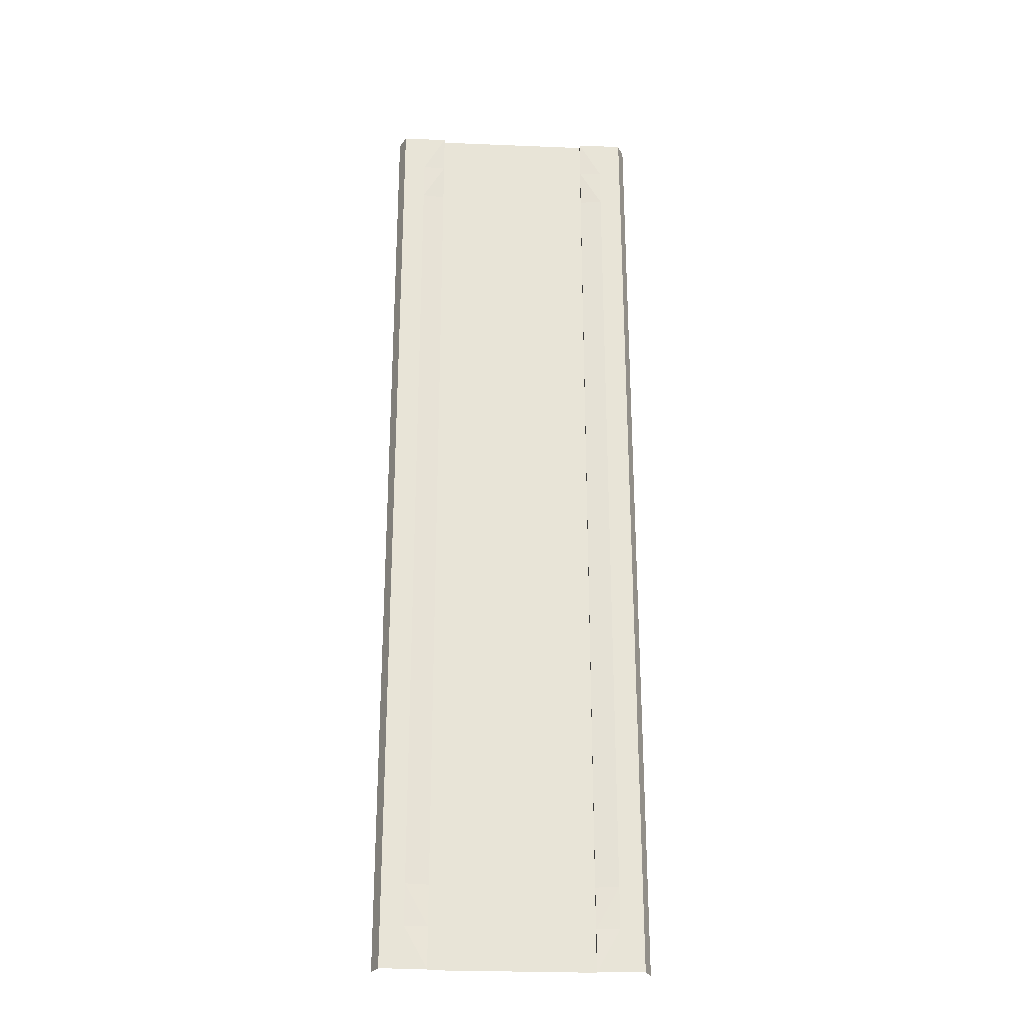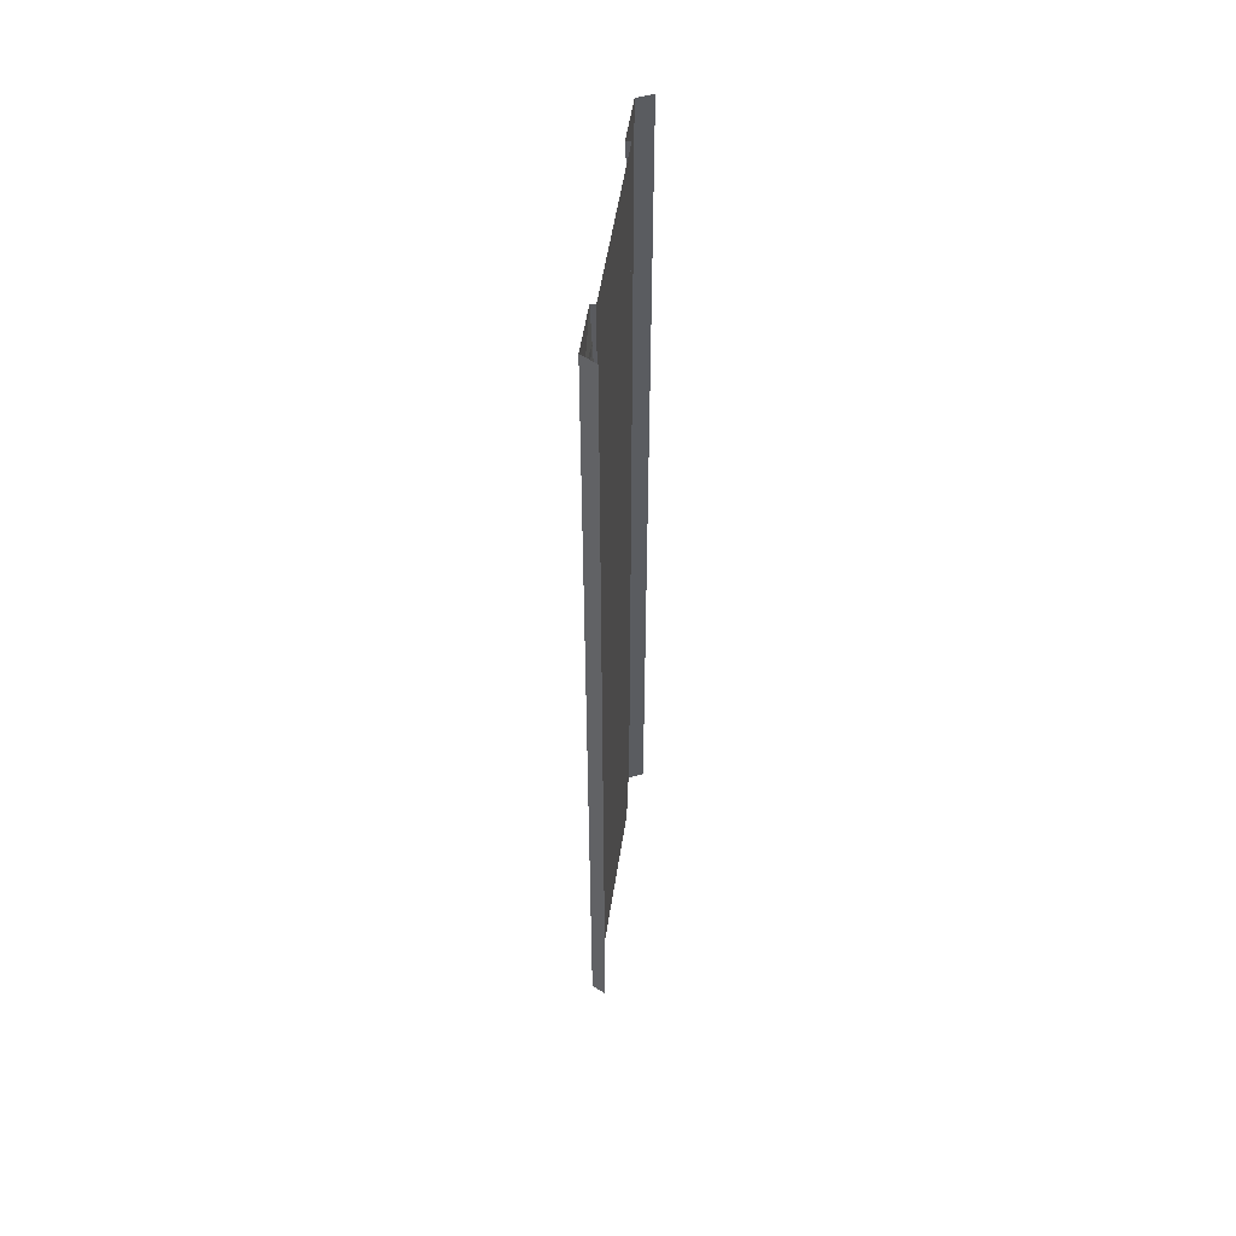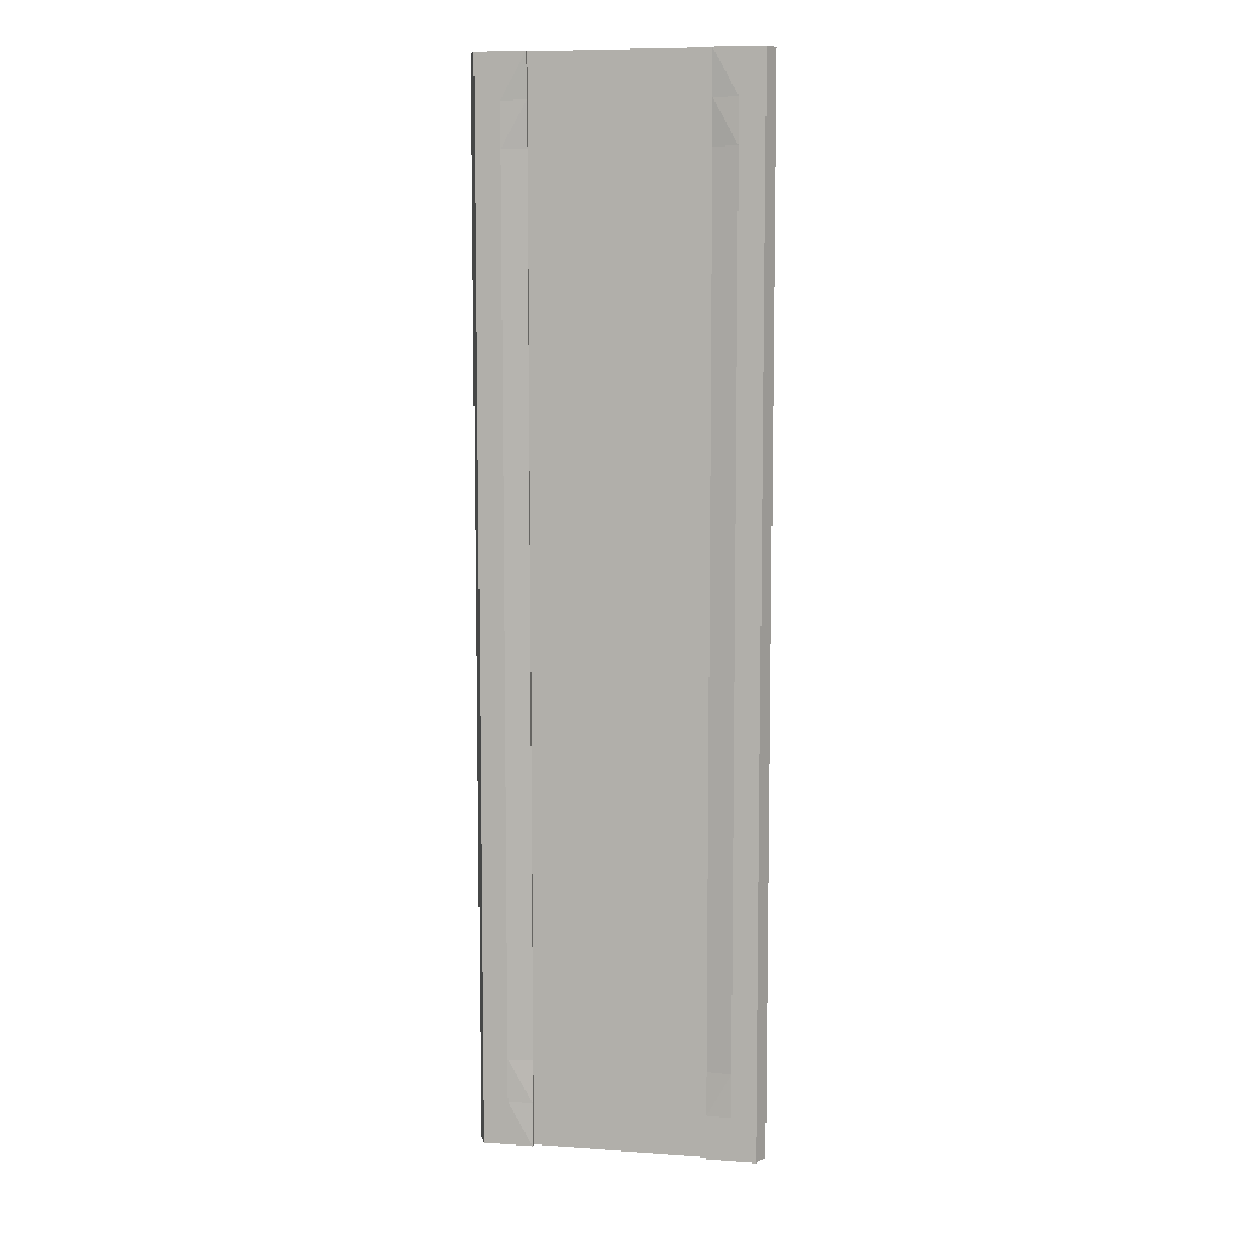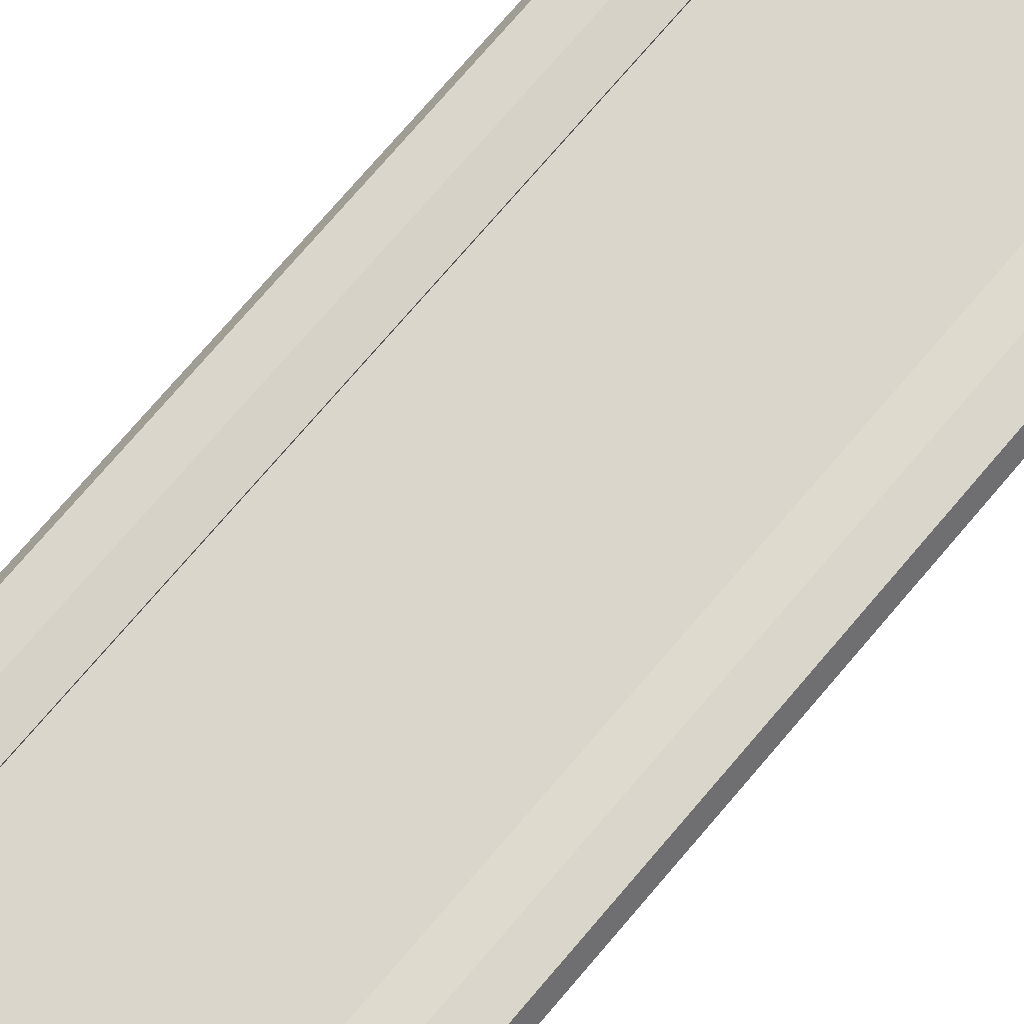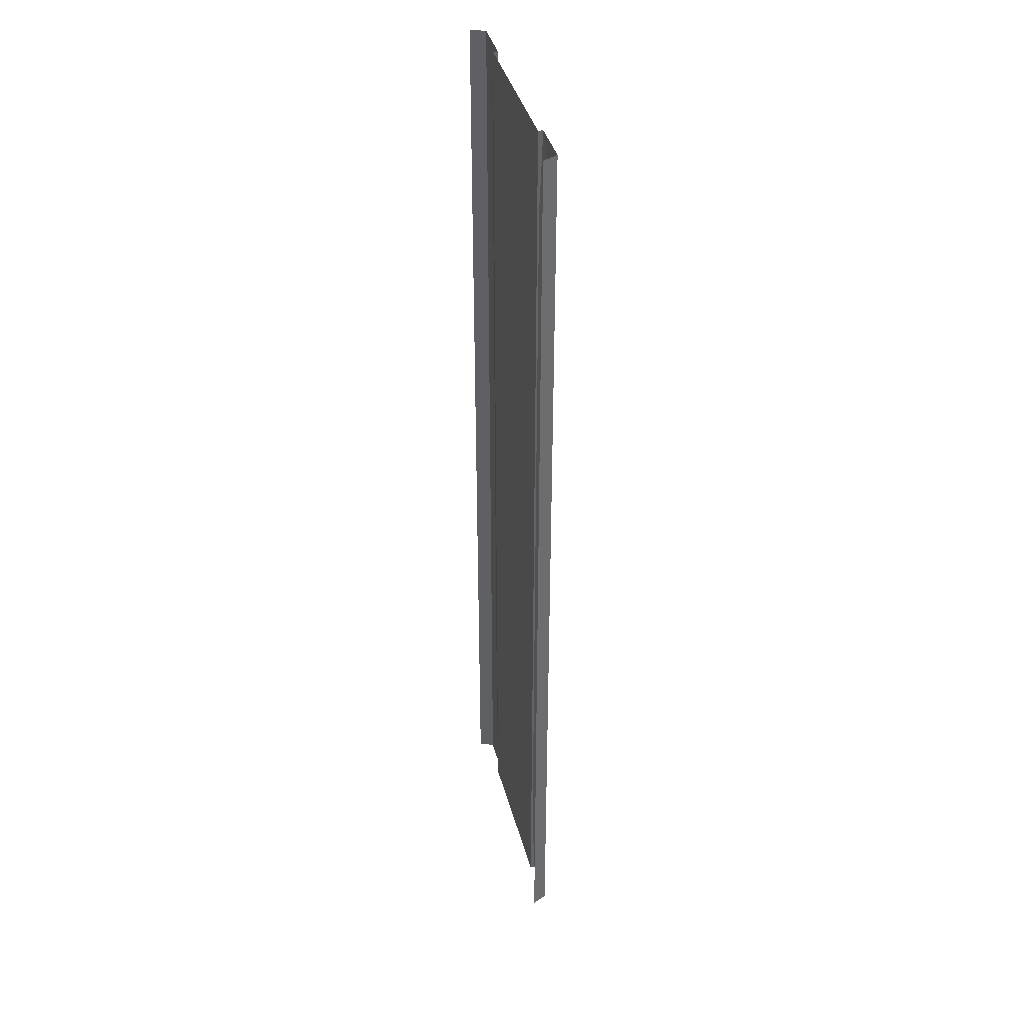
<metadata>
{"format":"obj","ext":"obj","renderer":"f3d","projection":"perspective","resolution":1024,"background":"white","views":[{"elev":-27.4,"azim":176.4,"up":"+Z"},{"elev":55.3,"azim":-81.2,"up":"+Z"},{"elev":8.5,"azim":-168.7,"up":"+Z"},{"elev":73.6,"azim":-139.7,"up":"+Y"},{"elev":39.3,"azim":75.5,"up":"+Z"}]}
</metadata>
<code>
v -5.25 -0.3 32
v -5.25 -0.3 -32
v -5.25 0.009995 32
v -5.25 0.009995 -32
v -8.25 0.009995 32
v -8.25 0.009995 -32
v -8.69 -0.94 32
v -8.69 -0.94 -32
v 5.25 -0.3 32
v -0.000823 -0.3 32
v 5.25 -0.3 -32
v -0.000823 -0.3 -32
v 5.25 0.009995 32
v 5.25 0.009995 -32
v 8.25 0.009995 32
v 8.25 0.009995 -32
v 8.69 -0.94 32
v 8.69 -0.94 -32
v -5.25 -0.3 -29.33
v -5.25 -0.3 -26.67
v -5.25 -0.3 -24
v -5.25 -0.3 -21.33
v -5.25 -0.3 -18.67
v -5.25 -0.3 -16
v -5.25 -0.3 -13.33
v -5.25 -0.3 -10.67
v -5.25 -0.3 -8
v -5.25 -0.3 -5.333
v -5.25 -0.3 -2.667
v -5.25 -0.3 -2e-06
v -5.25 -0.3 2.667
v -5.25 -0.3 5.333
v -5.25 -0.3 8
v -5.25 -0.3 10.67
v -5.25 -0.3 13.33
v -5.25 -0.3 16
v -5.25 -0.3 18.67
v -5.25 -0.3 21.33
v -5.25 -0.3 24
v -5.25 -0.3 26.67
v -5.25 -0.3 29.33
v -5.25 -0.09001 -29.33
v -5.25 -0.19 -26.67
v -5.25 -0.19 -24
v -5.25 -0.19 -21.33
v -5.25 -0.19 -18.67
v -5.25 -0.19 -16
v -5.25 -0.19 -13.33
v -5.25 -0.19 -10.67
v -5.25 -0.19 -8
v -5.25 -0.19 -5.333
v -5.25 -0.19 -2.667
v -5.25 -0.19 -2e-06
v -5.25 -0.19 2.667
v -5.25 -0.19 5.333
v -5.25 -0.19 8
v -5.25 -0.19 10.67
v -5.25 -0.19 13.33
v -5.25 -0.19 16
v -5.25 -0.19 18.67
v -5.25 -0.19 21.33
v -5.25 -0.19 24
v -5.25 -0.19 26.67
v -5.25 -0.09001 29.33
v -8.25 0.009995 -29.33
v -8.25 0.009995 -26.67
v -8.25 0.009995 -24
v -8.25 0.009995 -21.33
v -8.25 0.009995 -18.67
v -8.25 0.009995 -16
v -8.25 0.009995 -13.33
v -8.25 0.009995 -10.67
v -8.25 0.009995 -8
v -8.25 0.009995 -5.333
v -8.25 0.009995 -2.667
v -8.25 0.009995 -2e-06
v -8.25 0.009995 2.667
v -8.25 0.009995 5.333
v -8.25 0.009995 8
v -8.25 0.009995 10.67
v -8.25 0.009995 13.33
v -8.25 0.009995 16
v -8.25 0.009995 18.67
v -8.25 0.009995 21.33
v -8.25 0.009995 24
v -8.25 0.009995 26.67
v -8.25 0.009995 29.33
v -8.69 -0.94 -29.33
v -8.69 -0.94 -26.67
v -8.69 -0.94 -24
v -8.69 -0.94 -21.33
v -8.69 -0.94 -18.67
v -8.69 -0.94 -16
v -8.69 -0.94 -13.33
v -8.69 -0.94 -10.67
v -8.69 -0.94 -8
v -8.69 -0.94 -5.333
v -8.69 -0.94 -2.667
v -8.69 -0.94 -2e-06
v -8.69 -0.94 2.667
v -8.69 -0.94 5.333
v -8.69 -0.94 8
v -8.69 -0.94 10.67
v -8.69 -0.94 13.33
v -8.69 -0.94 16
v -8.69 -0.94 18.67
v -8.69 -0.94 21.33
v -8.69 -0.94 24
v -8.69 -0.94 26.67
v -8.69 -0.94 29.33
v 5.25 -0.3 -29.33
v 5.25 -0.3 -26.67
v 5.25 -0.3 -24
v 5.25 -0.3 -21.33
v 5.25 -0.3 -18.67
v 5.25 -0.3 -16
v 5.25 -0.3 -13.33
v 5.25 -0.3 -10.67
v 5.25 -0.3 -8
v 5.25 -0.3 -5.333
v 5.25 -0.3 -2.667
v 5.25 -0.3 -2e-06
v 5.25 -0.3 2.667
v 5.25 -0.3 5.333
v 5.25 -0.3 8
v 5.25 -0.3 10.67
v 5.25 -0.3 13.33
v 5.25 -0.3 16
v 5.25 -0.3 18.67
v 5.25 -0.3 21.33
v 5.25 -0.3 24
v 5.25 -0.3 26.67
v 5.25 -0.3 29.33
v -0.000823 -0.3 29.33
v -0.000823 -0.3 26.67
v -0.000823 -0.3 24
v -0.000823 -0.3 21.33
v -0.000823 -0.3 18.67
v -0.000823 -0.3 16
v -0.000823 -0.3 13.33
v -0.000823 -0.3 10.67
v -0.000823 -0.3 8
v -0.000823 -0.3 5.333
v -0.000823 -0.3 2.667
v -0.000823 -0.3 2e-06
v -0.000823 -0.3 -2.667
v -0.000823 -0.3 -5.333
v -0.000823 -0.3 -8
v -0.000823 -0.3 -10.67
v -0.000823 -0.3 -13.33
v -0.000823 -0.3 -16
v -0.000823 -0.3 -18.67
v -0.000823 -0.3 -21.33
v -0.000823 -0.3 -24
v -0.000823 -0.3 -26.67
v -0.000823 -0.3 -29.33
v 5.25 -0.09001 -29.33
v 5.25 -0.19 -26.67
v 5.25 -0.19 -24
v 5.25 -0.19 -21.33
v 5.25 -0.19 -18.67
v 5.25 -0.19 -16
v 5.25 -0.19 -13.33
v 5.25 -0.19 -10.67
v 5.25 -0.19 -8
v 5.25 -0.19 -5.333
v 5.25 -0.19 -2.667
v 5.25 -0.19 -2e-06
v 5.25 -0.19 2.667
v 5.25 -0.19 5.333
v 5.25 -0.19 8
v 5.25 -0.19 10.67
v 5.25 -0.19 13.33
v 5.25 -0.19 16
v 5.25 -0.19 18.67
v 5.25 -0.19 21.33
v 5.25 -0.19 24
v 5.25 -0.19 26.67
v 5.25 -0.09001 29.33
v 8.25 0.009995 -29.33
v 8.25 0.009995 -26.67
v 8.25 0.009995 -24
v 8.25 0.009995 -21.33
v 8.25 0.009995 -18.67
v 8.25 0.009995 -16
v 8.25 0.009995 -13.33
v 8.25 0.009995 -10.67
v 8.25 0.009995 -8
v 8.25 0.009995 -5.333
v 8.25 0.009995 -2.667
v 8.25 0.009995 -2e-06
v 8.25 0.009995 2.667
v 8.25 0.009995 5.333
v 8.25 0.009995 8
v 8.25 0.009995 10.67
v 8.25 0.009995 13.33
v 8.25 0.009995 16
v 8.25 0.009995 18.67
v 8.25 0.009995 21.33
v 8.25 0.009995 24
v 8.25 0.009995 26.67
v 8.25 0.009995 29.33
v 8.69 -0.94 -29.33
v 8.69 -0.94 -26.67
v 8.69 -0.94 -24
v 8.69 -0.94 -21.33
v 8.69 -0.94 -18.67
v 8.69 -0.94 -16
v 8.69 -0.94 -13.33
v 8.69 -0.94 -10.67
v 8.69 -0.94 -8
v 8.69 -0.94 -5.333
v 8.69 -0.94 -2.667
v 8.69 -0.94 -2e-06
v 8.69 -0.94 2.667
v 8.69 -0.94 5.333
v 8.69 -0.94 8
v 8.69 -0.94 10.67
v 8.69 -0.94 13.33
v 8.69 -0.94 16
v 8.69 -0.94 18.67
v 8.69 -0.94 21.33
v 8.69 -0.94 24
v 8.69 -0.94 26.67
v 8.69 -0.94 29.33
v -8.25 0.009995 32
v -6.75 0.009995 29.33
v -6.75 0.009995 -2.667
v -6.75 0.009995 -5.333
v -6.75 0.009995 -8
v -6.75 0.009995 -10.67
v -6.75 0.009995 -13.33
v -6.75 0.009995 -16
v -6.75 0.009995 -18.67
v -6.75 0.009995 -21.33
v -6.75 0.009995 -24
v -6.75 0.009995 -26.67
v -6.75 0.009995 -29.33
v -6.75 0.009995 26.67
v -6.75 0.009995 24
v -6.75 0.009995 21.33
v -6.75 0.009995 18.67
v -6.75 0.009995 16
v -6.75 0.009995 13.33
v -6.75 0.009995 10.67
v -6.75 0.009995 8
v -6.75 0.009995 5.333
v -6.75 0.009995 2.667
v -6.75 0.009995 -2e-06
v 6.75 0.009995 29.33
v 6.75 0.009995 26.67
v 6.75 0.009995 24
v 6.75 0.009995 21.33
v 6.75 0.009995 18.67
v 6.75 0.009995 16
v 6.75 0.009995 13.33
v 6.75 0.009995 10.67
v 6.75 0.009995 8
v 6.75 0.009995 5.333
v 6.75 0.009995 2.667
v 6.75 0.009995 -2e-06
v 6.75 0.009995 -2.667
v 6.75 0.009995 -5.333
v 6.75 0.009995 -8
v 6.75 0.009995 -10.67
v 6.75 0.009995 -13.33
v 6.75 0.009995 -16
v 6.75 0.009995 -18.67
v 6.75 0.009995 -21.33
v 6.75 0.009995 -24
v 6.75 0.009995 -26.67
v 6.75 0.009995 -29.33
g br4_basic_segment-3_LCF
f 136 40 135
f 88 6 8
f 105 81 104
f 91 67 90
f 135 41 134
f 185 209 208
f 191 215 214
f 201 225 224
f 200 224 223
f 176 252 253
f 198 222 221
f 197 221 220
f 196 220 219
f 251 179 250
f 193 217 216
f 192 216 215
f 5 227 87
f 175 253 254
f 190 214 213
f 189 213 212
f 188 212 211
f 187 211 210
f 186 210 209
f 16 203 18
f 184 208 207
f 183 207 206
f 182 206 205
f 181 205 204
f 180 204 203
f 195 219 218
f 199 223 222
f 171 257 258
f 167 261 262
f 14 157 272
f 177 251 252
f 173 255 256
f 119 166 165
f 202 17 225
f 166 262 263
f 45 21 44
f 162 266 267
f 174 254 255
f 233 46 234
f 172 256 257
f 169 259 260
f 165 263 264
f 11 157 14
f 161 267 268
f 160 268 269
f 159 269 270
f 158 270 271
f 157 271 272
f 179 9 13
f 178 133 179
f 131 178 177
f 130 177 176
f 129 176 175
f 128 175 174
f 127 174 173
f 126 173 172
f 125 172 171
f 124 171 170
f 123 170 169
f 122 169 168
f 121 168 167
f 120 167 166
f 164 264 265
f 118 165 164
f 117 164 163
f 116 163 162
f 115 162 161
f 114 161 160
f 113 160 159
f 112 159 158
f 111 158 157
f 7 87 110
f 110 86 109
f 136 132 131
f 137 39 136
f 137 131 130
f 139 129 128
f 140 128 127
f 142 126 125
f 145 31 144
f 143 125 124
f 148 120 119
f 150 118 117
f 42 237 43
f 41 63 64
f 147 121 120
f 138 38 137
f 151 117 116
f 152 116 115
f 153 115 114
f 141 35 140
f 138 130 129
f 139 37 138
f 135 133 132
f 154 114 113
f 109 85 108
f 108 84 107
f 107 83 106
f 106 82 105
f 134 1 10
f 103 79 102
f 12 19 156
f 102 78 101
f 101 77 100
f 100 76 99
f 99 75 98
f 98 74 97
f 97 73 96
f 96 72 95
f 95 71 94
f 94 70 93
f 93 69 92
f 92 68 91
f 90 66 89
f 156 112 111
f 89 65 88
f 239 62 240
f 240 61 241
f 171 172 257
f 64 239 227
f 241 60 242
f 242 59 243
f 243 58 244
f 244 57 245
f 245 56 246
f 246 55 247
f 247 54 248
f 248 53 249
f 249 52 228
f 228 51 229
f 229 50 230
f 230 49 231
f 231 48 232
f 232 47 233
f 163 265 266
f 234 45 235
f 236 43 237
f 63 39 62
f 62 38 61
f 2 42 19
f 1 64 3
f 238 42 4
f 61 37 60
f 60 36 59
f 59 35 58
f 58 34 57
f 57 33 56
f 56 32 55
f 55 31 54
f 54 30 53
f 52 28 51
f 104 80 103
f 51 27 50
f 50 26 49
f 49 25 48
f 48 24 47
f 47 23 46
f 46 22 45
f 236 68 235
f 44 20 43
f 168 260 261
f 44 235 45
f 19 43 20
f 12 111 11
f 154 22 153
f 155 21 154
f 140 36 139
f 144 32 143
f 142 34 141
f 143 33 142
f 146 30 145
f 152 24 151
f 149 27 148
f 145 123 122
f 146 122 121
f 147 29 146
f 150 26 149
f 148 28 147
f 151 25 150
f 141 127 126
f 144 124 123
f 153 23 152
f 149 119 118
f 156 20 155
f 155 113 112
f 134 9 133
f 66 238 65
f 67 237 66
f 69 235 68
f 71 233 70
f 72 232 71
f 73 231 72
f 74 230 73
f 75 229 74
f 76 228 75
f 77 249 76
f 78 248 77
f 79 247 78
f 80 246 79
f 81 245 80
f 82 244 81
f 83 243 82
f 84 242 83
f 85 241 84
f 86 240 85
f 87 239 86
f 70 234 69
f 69 234 235
f 136 39 40
f 99 76 75
f 53 29 52
f 194 218 217
f 3 64 227
f 98 75 74
f 199 200 223
f 100 77 76
f 101 78 77
f 102 79 78
f 12 2 19
f 103 80 79
f 134 41 1
f 106 83 82
f 107 84 83
f 108 85 84
f 109 86 85
f 154 153 114
f 266 187 186
f 135 134 133
f 139 36 37
f 138 137 130
f 141 34 35
f 153 152 115
f 152 151 116
f 151 150 117
f 138 37 38
f 147 146 121
f 41 40 63
f 42 238 237
f 150 149 118
f 148 147 120
f 143 142 125
f 145 30 31
f 142 141 126
f 140 139 128
f 139 138 129
f 137 136 131
f 137 38 39
f 71 232 233
f 136 135 132
f 110 87 86
f 7 5 87
f 111 112 158
f 112 113 159
f 113 114 160
f 114 115 161
f 115 116 162
f 116 117 163
f 117 118 164
f 118 119 165
f 164 165 264
f 120 121 167
f 121 122 168
f 122 123 169
f 123 124 170
f 124 125 171
f 125 126 172
f 126 127 173
f 127 128 174
f 128 129 175
f 129 130 176
f 130 131 177
f 131 132 178
f 178 132 133
f 179 133 9
f 157 158 271
f 158 159 270
f 159 160 269
f 160 161 268
f 161 162 267
f 11 111 157
f 165 166 263
f 169 170 259
f 172 173 256
f 233 47 46
f 174 175 254
f 162 163 266
f 45 22 21
f 183 184 207
f 186 187 210
f 188 189 212
f 200 201 224
f 201 202 225
f 191 192 215
f 257 196 195
f 185 186 209
f 135 40 41
f 91 68 67
f 272 181 180
f 268 185 184
f 267 186 185
f 250 13 15
f 253 200 199
f 251 202 201
f 254 199 198
f 258 195 194
f 262 191 190
f 105 82 81
f 182 183 206
f 187 188 211
f 166 167 262
f 202 15 17
f 119 120 166
f 173 174 255
f 177 178 251
f 67 236 237
f 16 14 272
f 66 237 238
f 134 10 9
f 155 154 113
f 156 19 20
f 149 148 119
f 153 22 23
f 144 143 124
f 141 140 127
f 151 24 25
f 148 27 28
f 150 25 26
f 147 28 29
f 181 182 205
f 146 145 122
f 145 144 123
f 149 26 27
f 265 188 187
f 152 23 24
f 146 29 30
f 143 32 33
f 142 33 34
f 144 31 32
f 140 35 36
f 155 20 21
f 154 21 22
f 12 156 111
f 19 42 43
f 44 236 235
f 168 169 260
f 44 21 20
f 236 67 68
f 46 23 22
f 47 24 23
f 48 25 24
f 49 26 25
f 50 27 26
f 270 183 182
f 269 184 183
f 259 194 193
f 88 65 6
f 51 28 27
f 104 81 80
f 52 29 28
f 54 31 30
f 55 32 31
f 56 33 32
f 57 34 33
f 58 35 34
f 59 36 35
f 60 37 36
f 61 38 37
f 1 41 64
f 2 4 42
f 62 39 38
f 63 40 39
f 236 44 43
f 234 46 45
f 163 164 265
f 232 48 47
f 231 49 48
f 271 182 181
f 167 168 261
f 16 180 203
f 195 196 219
f 189 190 213
f 252 201 200
f 190 191 214
f 175 176 253
f 255 198 197
f 5 3 227
f 192 193 216
f 264 189 188
f 260 193 192
f 256 197 196
f 193 194 217
f 251 178 179
f 196 197 220
f 197 198 221
f 263 190 189
f 198 199 222
f 176 177 252
f 180 181 204
f 184 185 208
f 180 16 272
f 230 50 49
f 229 51 50
f 228 52 51
f 249 53 52
f 248 54 53
f 247 55 54
f 246 56 55
f 245 57 56
f 244 58 57
f 243 59 58
f 242 60 59
f 241 61 60
f 64 63 239
f 240 62 61
f 239 63 62
f 89 66 65
f 156 155 112
f 90 67 66
f 92 69 68
f 93 70 69
f 94 71 70
f 95 72 71
f 96 73 72
f 97 74 73
f 6 238 4
f 261 192 191
f 170 258 259
f 72 231 232
f 73 230 231
f 74 229 230
f 75 228 229
f 76 249 228
f 77 248 249
f 78 247 248
f 79 246 247
f 80 245 246
f 81 244 245
f 82 243 244
f 83 242 243
f 84 241 242
f 85 240 241
f 86 239 240
f 87 227 239
f 70 233 234
f 53 30 29
f 194 195 218
f 266 265 187
f 257 256 196
f 272 271 181
f 268 267 185
f 267 266 186
f 15 202 250
f 250 179 13
f 253 252 200
f 251 250 202
f 254 253 199
f 258 257 195
f 262 261 191
f 265 264 188
f 270 269 183
f 269 268 184
f 259 258 194
f 271 270 182
f 252 251 201
f 255 254 198
f 264 263 189
f 260 259 193
f 256 255 197
f 263 262 190
f 6 65 238
f 261 260 192
f 170 171 258
l 5 226

</code>
